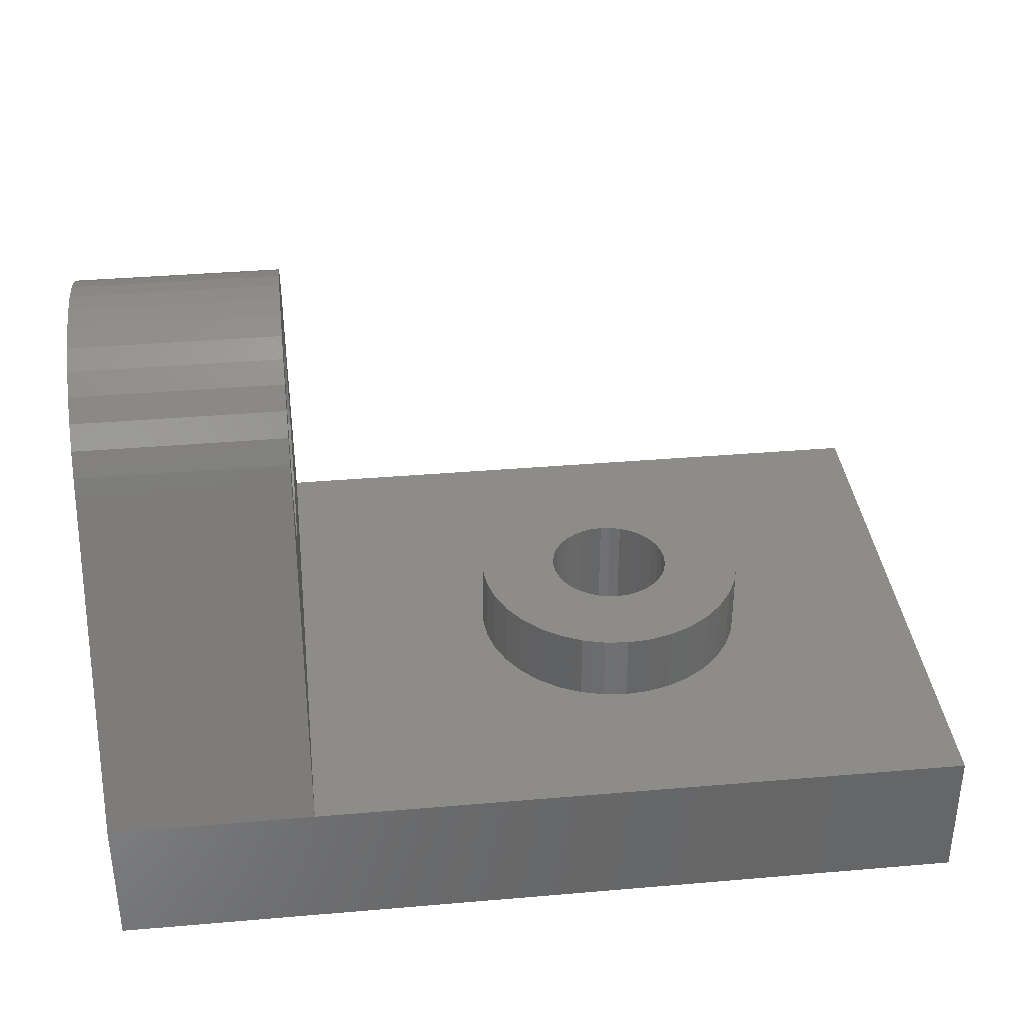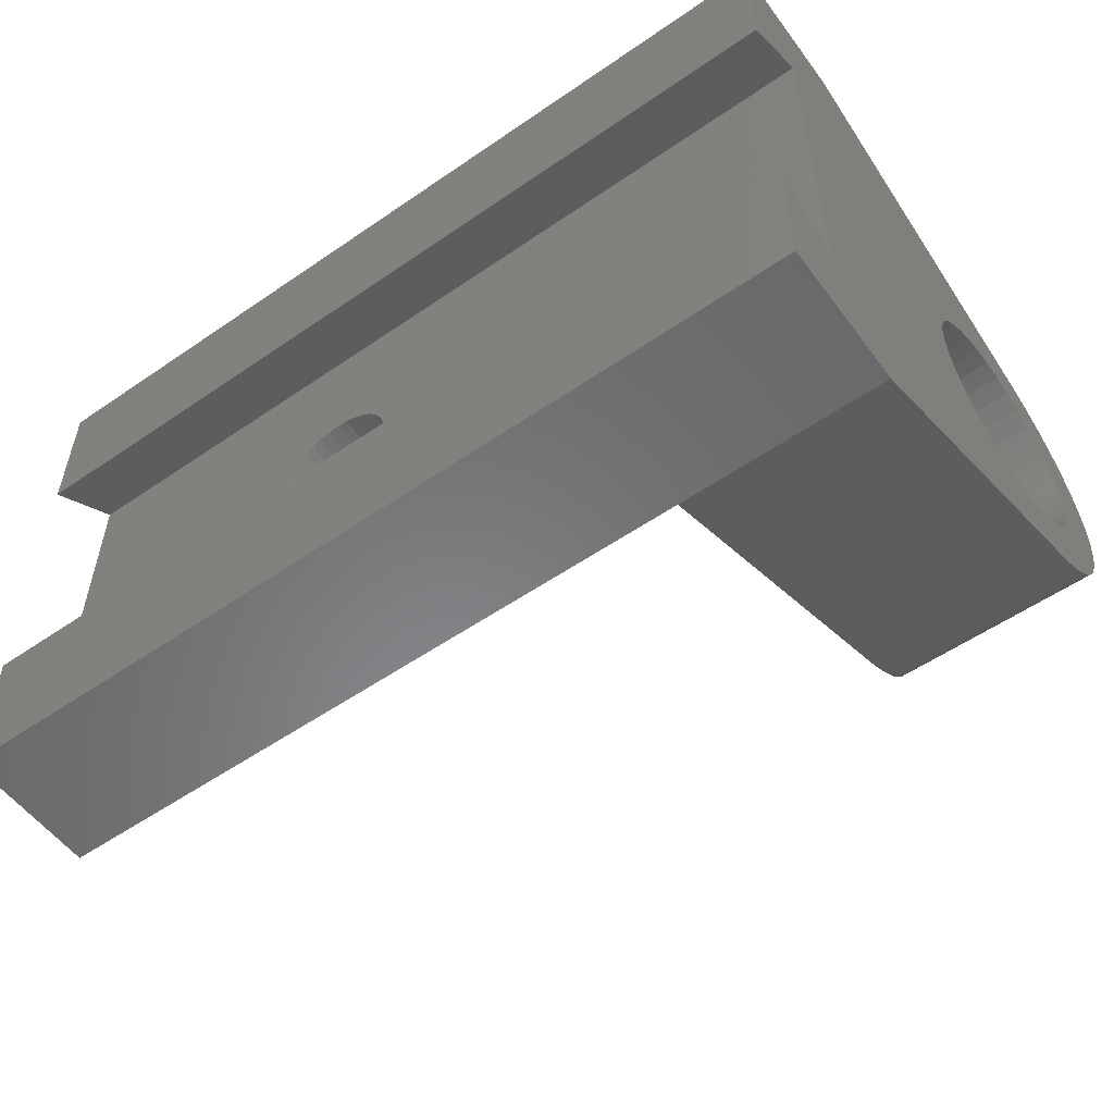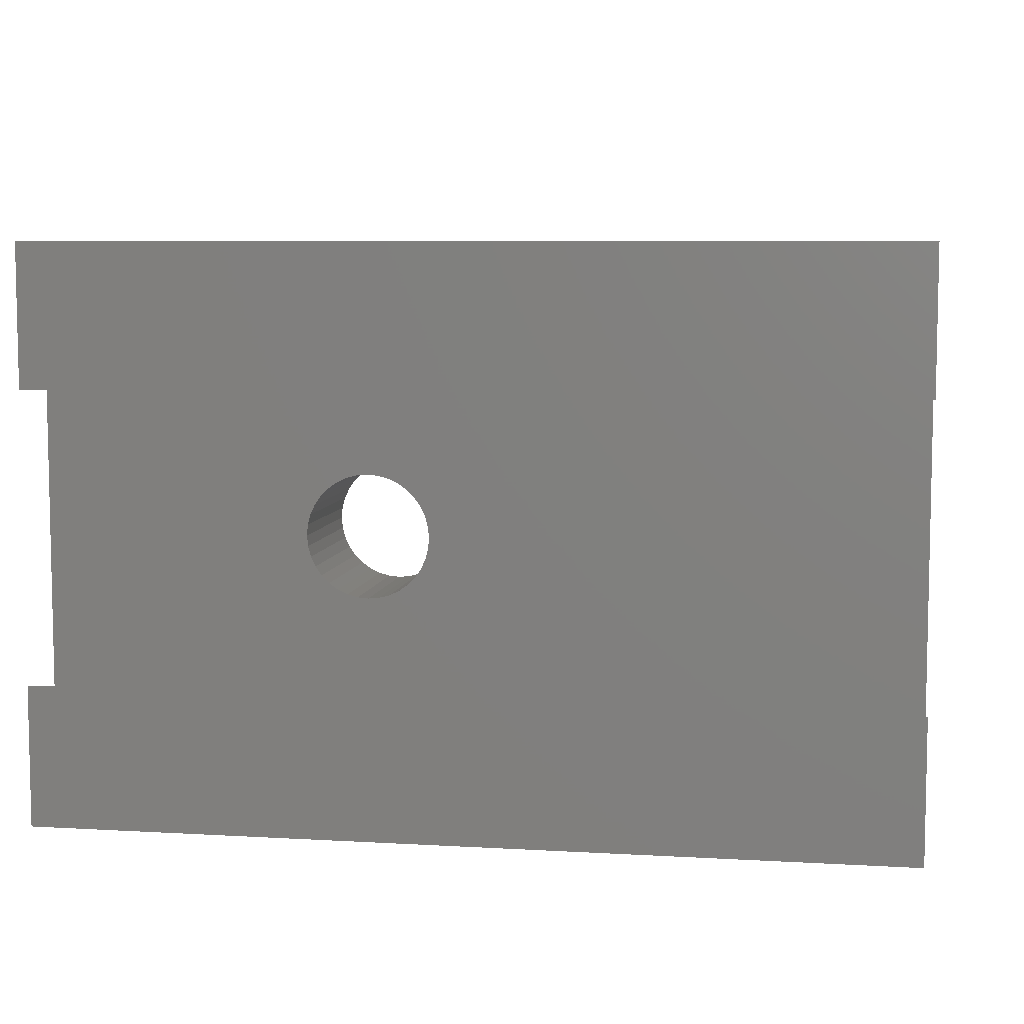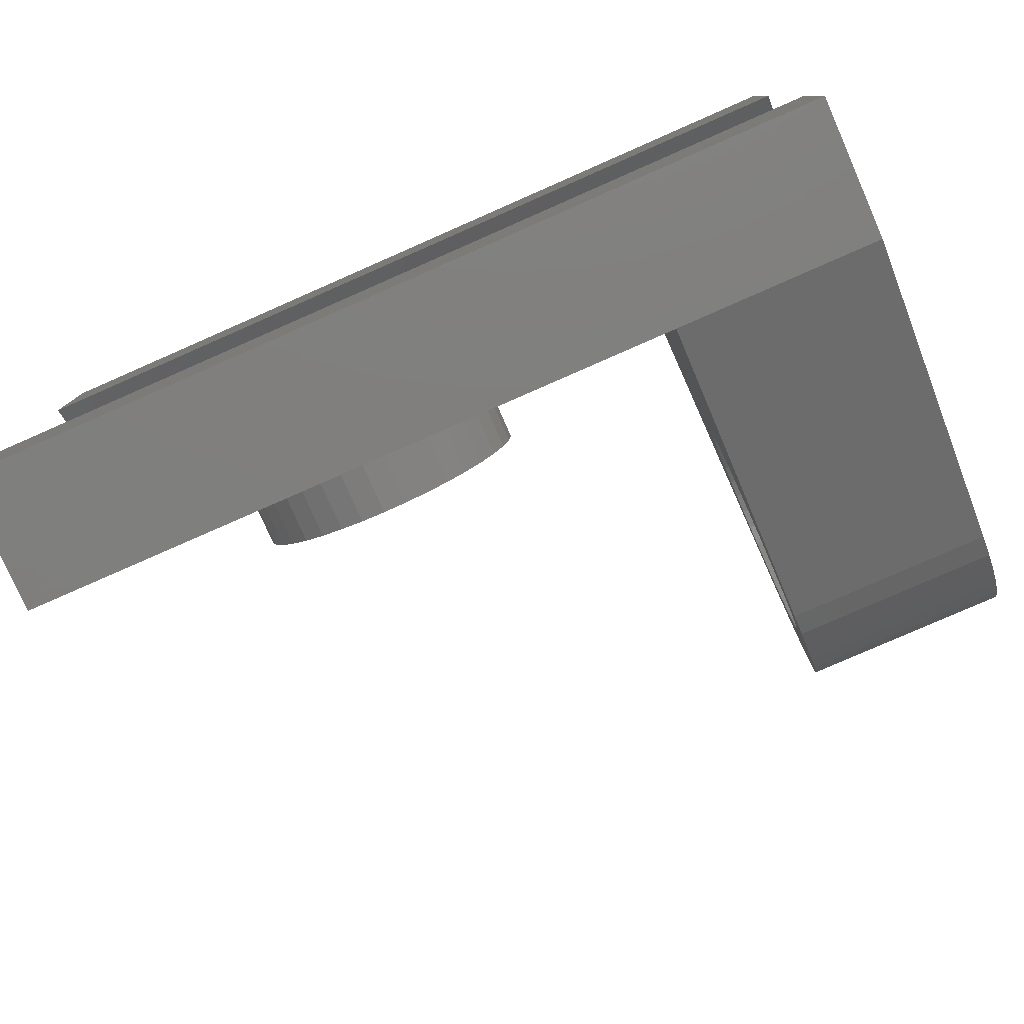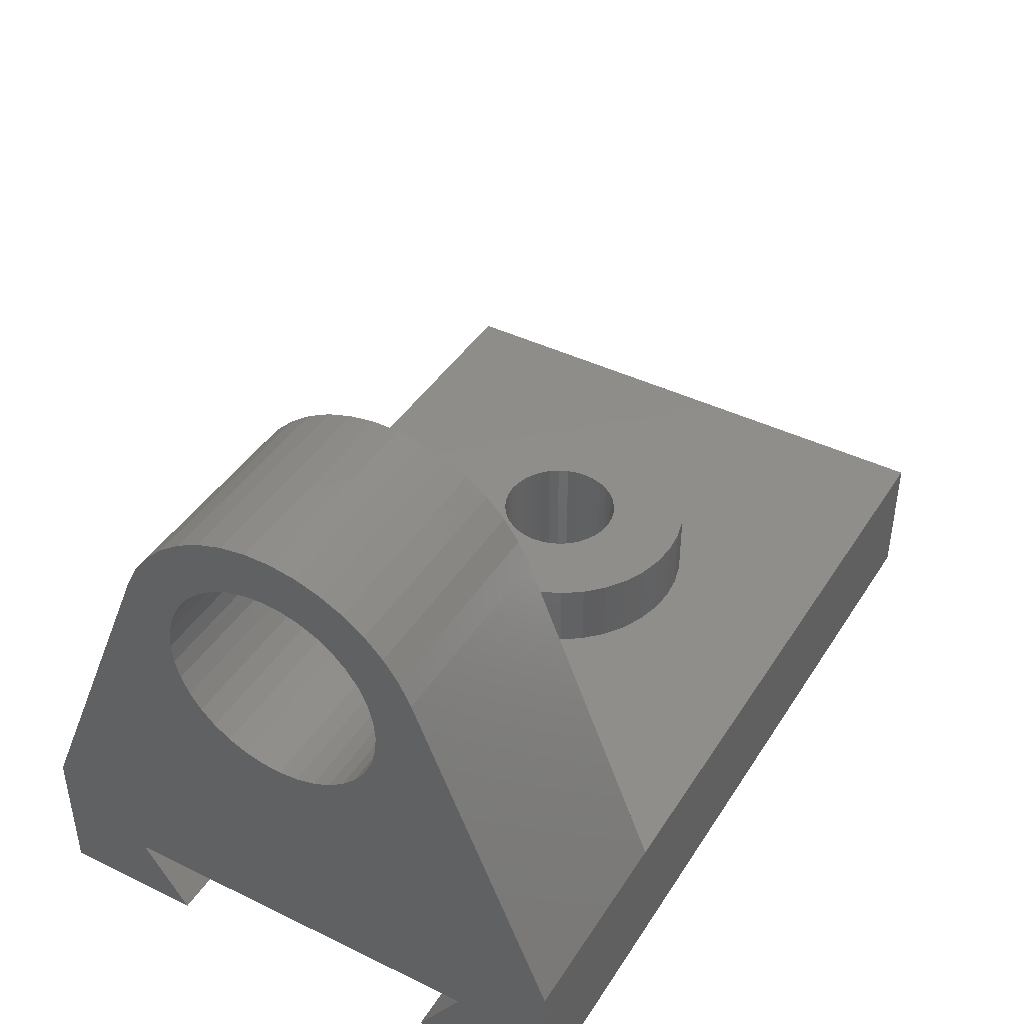
<metadata>
{"format":"stl","ext":"stl","renderer":"f3d","projection":"perspective","resolution":1024,"background":"white","views":[{"elev":36.4,"azim":-6.4,"up":"+Z"},{"elev":-54.9,"azim":-144.0,"up":"+Y"},{"elev":7.1,"azim":-170.5,"up":"+Y"},{"elev":-79.0,"azim":-156.3,"up":"+Y"},{"elev":42.4,"azim":-59.9,"up":"+Z"}]}
</metadata>
<code>
# stl→obj: 266 verts, 536 faces
v 20 13.26 46.34
v -3.469e-15 13.26 46.34
v -3.469e-15 -1.735e-15 13.7
v 20 -1.735e-15 13.7
v 85 13.91 0
v 85 8.179e-312 0
v -3.469e-15 8.179e-312 0
v -3.469e-15 13.91 0
v 85 8.179e-312 13.7
v -3.469e-15 9.427 6.848
v -3.469e-15 17.78 36.54
v 0 18.59 34.8
v -3.469e-15 17.28 38.39
v 0 21.05 31.87
v -3.469e-15 19.69 33.23
v 0 17.28 42.21
v -3.469e-15 17.12 40.3
v 20 24.36 29.96
v 20 22.62 30.77
v 20 21.05 31.87
v 20 19.69 33.23
v 20 18.59 34.8
v 20 17.78 36.54
v 20 56.25 13.7
v 20 28.12 29.3
v 20 26.21 29.46
v 20 17.28 38.39
v 20 17.12 40.3
v 40.18 23.47 13.7
v 39.57 25.76 13.7
v 39.36 28.12 13.7
v 48.32 15.33 13.7
v 46.17 16.33 13.7
v 44.22 17.7 13.7
v 42.55 19.37 13.7
v 41.19 21.32 13.7
v 52.98 14.51 13.7
v 50.61 14.72 13.7
v 66.59 28.12 13.7
v 66.38 25.76 13.7
v 66.38 30.49 13.7
v 85 56.25 13.7
v 65.77 23.47 13.7
v 64.77 21.32 13.7
v 63.4 19.37 13.7
v 61.73 17.7 13.7
v 59.78 16.33 13.7
v 57.63 15.33 13.7
v 55.34 14.72 13.7
v 85 9.427 6.848
v 0 22.62 30.77
v -3.469e-15 24.36 29.96
v 0 26.21 29.46
v -3.469e-15 46.82 6.848
v 46.98 28.12 6.848
v 47.07 27.08 6.848
v 47.34 26.07 6.848
v 47.78 25.12 6.848
v 48.38 24.27 6.848
v 49.12 23.53 6.848
v 49.98 22.93 6.848
v 50.92 22.49 6.848
v 51.93 22.22 6.848
v 52.98 22.12 6.848
v 85 46.82 6.848
v 58.88 27.08 6.848
v 58.61 26.07 6.848
v 55.98 22.93 6.848
v 56.83 23.53 6.848
v 55.03 22.49 6.848
v 57.57 24.27 6.848
v 58.17 25.12 6.848
v 54.02 22.22 6.848
v 20 14.39 48.6
v -3.469e-15 14.39 48.6
v -3.469e-15 18.59 45.81
v -3.469e-15 17.78 44.07
v 20 17.28 42.21
v 20 17.78 44.07
v 20 15.87 50.66
v -3.469e-15 15.87 50.66
v -3.469e-15 19.69 47.38
v 20 18.59 45.81
v 52.98 14.51 20.7
v 50.61 14.72 20.7
v 55.34 14.72 20.7
v 52.98 22.12 20.7
v 54.02 22.22 20.7
v 48.32 15.33 20.7
v 51.93 22.22 20.7
v 57.63 15.33 20.7
v 55.03 22.49 20.7
v 46.17 16.33 20.7
v 50.92 22.49 20.7
v 59.78 16.33 20.7
v 55.98 22.93 20.7
v 20 17.65 52.46
v -3.469e-15 17.65 52.46
v -3.469e-15 21.05 48.74
v 20 19.69 47.38
v 44.22 17.7 20.7
v 49.98 22.93 20.7
v 61.73 17.7 20.7
v 56.83 23.53 20.7
v 20 19.7 53.96
v -3.469e-15 19.7 53.96
v 0 22.62 49.84
v 20 21.05 48.74
v 42.55 19.37 20.7
v 49.12 23.53 20.7
v 63.4 19.37 20.7
v 57.57 24.27 20.7
v 41.19 21.32 20.7
v 48.38 24.27 20.7
v 64.77 21.32 20.7
v 58.17 25.12 20.7
v 20 21.95 55.11
v -3.469e-15 21.95 55.11
v 0 24.36 50.65
v 20 22.62 49.84
v 40.18 23.47 20.7
v 47.78 25.12 20.7
v 65.77 23.47 20.7
v 58.61 26.07 20.7
v 20 24.36 55.9
v -3.469e-15 24.36 55.9
v -3.469e-15 26.21 51.14
v 20 24.36 50.65
v 39.57 25.76 20.7
v 47.34 26.07 20.7
v 66.38 25.76 20.7
v 58.88 27.08 20.7
v 20 26.86 56.3
v -3.469e-15 26.86 56.3
v 20 26.21 51.14
v 39.36 28.12 20.7
v 47.07 27.08 20.7
v 66.59 28.12 20.7
v 58.98 28.12 20.7
v 0 28.12 29.3
v -3.469e-15 28.12 51.31
v 20 28.12 51.31
v 20 29.39 56.3
v -3.469e-15 29.39 56.3
v 46.98 28.12 20.7
v 58.98 28.12 6.848
v 47.07 29.17 6.848
v 47.07 29.17 20.7
v 58.88 29.17 6.848
v 39.57 30.49 13.7
v 39.57 30.49 20.7
v 58.88 29.17 20.7
v 66.38 30.49 20.7
v -3.469e-15 30.04 29.46
v 20 30.04 29.46
v -3.469e-15 30.04 51.14
v 20 30.04 51.14
v 20 31.89 55.9
v 47.34 30.18 6.848
v 47.34 30.18 20.7
v 58.61 30.18 6.848
v 40.18 32.78 20.7
v 58.61 30.18 20.7
v -3.469e-15 31.89 55.9
v -3.469e-15 31.89 29.96
v 20 31.89 29.96
v 0 31.89 50.65
v 20 31.89 50.65
v 20 34.3 55.11
v 47.78 31.12 6.848
v 47.78 31.12 20.7
v 58.17 31.12 6.848
v 41.19 34.93 20.7
v 65.77 32.78 20.7
v 58.17 31.12 20.7
v 40.18 32.78 13.7
v 65.77 32.78 13.7
v 48.38 31.98 6.848
v 48.38 31.98 20.7
v 57.57 31.98 6.848
v 42.55 36.87 20.7
v 64.77 34.93 20.7
v 57.57 31.98 20.7
v 0 33.63 30.77
v 20 33.63 30.77
v -3.469e-15 34.3 55.11
v 0 33.63 49.84
v 20 33.63 49.84
v 20 36.55 53.96
v 49.12 32.72 6.848
v 49.12 32.72 20.7
v 56.83 32.72 6.848
v 44.22 38.55 20.7
v 63.4 36.87 20.7
v 56.83 32.72 20.7
v 49.98 33.32 6.848
v 49.98 33.32 20.7
v 55.98 33.32 6.848
v 46.17 39.91 20.7
v 61.73 38.55 20.7
v 55.98 33.32 20.7
v 41.19 34.93 13.7
v 64.77 34.93 13.7
v 50.92 33.76 6.848
v 50.92 33.76 20.7
v 55.03 33.76 6.848
v 48.32 40.92 20.7
v 59.78 39.91 20.7
v 55.03 33.76 20.7
v -3.469e-15 56.25 13.7
v -3.469e-15 35.2 31.87
v 20 35.2 31.87
v -3.469e-15 36.55 53.96
v 0 35.2 48.74
v 20 35.2 48.74
v 20 38.59 52.46
v 51.93 34.03 6.848
v 51.93 34.03 20.7
v 54.02 34.03 6.848
v 50.61 41.53 20.7
v 57.63 40.92 20.7
v 54.02 34.03 20.7
v 52.98 34.12 6.848
v 52.98 34.12 20.7
v 52.98 41.74 20.7
v 55.34 41.53 20.7
v 42.55 36.87 13.7
v 63.4 36.87 13.7
v 0 36.56 33.23
v 20 36.56 33.23
v -3.469e-15 38.59 52.46
v -3.469e-15 36.56 47.38
v 20 36.56 47.38
v 20 40.38 50.66
v -3.469e-15 37.66 34.8
v 20 37.66 34.8
v -3.469e-15 40.38 50.66
v -3.469e-15 37.66 45.81
v 20 37.66 45.81
v 20 41.85 48.6
v 44.22 38.55 13.7
v 61.73 38.55 13.7
v 0 38.47 36.54
v 20 38.47 36.54
v -3.469e-15 41.85 48.6
v -3.469e-15 38.47 44.07
v 20 38.47 44.07
v 20 42.99 46.34
v 0 38.96 38.39
v 20 38.96 38.39
v -3.469e-15 42.99 46.34
v 0 38.96 42.21
v 20 38.96 42.21
v 46.17 39.91 13.7
v 59.78 39.91 13.7
v -3.469e-15 39.13 40.3
v 20 39.13 40.3
v 48.32 40.92 13.7
v 57.63 40.92 13.7
v 50.61 41.53 13.7
v 55.34 41.53 13.7
v 52.98 41.74 13.7
v -3.469e-15 42.34 -6.939e-15
v 85 42.34 -3.469e-15
v -3.469e-15 56.25 0
v 85 56.25 0
f 1 2 3
f 4 1 3
f 5 6 7
f 8 5 7
f 6 9 7
f 9 4 7
f 4 3 7
f 10 8 7
f 3 10 7
f 5 9 6
f 11 12 3
f 13 11 3
f 14 10 3
f 15 14 3
f 12 15 3
f 2 16 3
f 16 17 3
f 17 13 3
f 18 19 4
f 19 20 4
f 20 21 4
f 21 22 4
f 22 23 4
f 24 25 4
f 25 26 4
f 26 18 4
f 23 27 4
f 27 28 4
f 28 1 4
f 29 30 4
f 30 31 4
f 31 24 4
f 32 33 4
f 33 34 4
f 34 35 4
f 35 36 4
f 36 29 4
f 9 37 4
f 37 38 4
f 38 32 4
f 39 40 9
f 41 39 9
f 42 41 9
f 40 43 9
f 43 44 9
f 44 45 9
f 45 46 9
f 46 47 9
f 47 48 9
f 48 49 9
f 49 37 9
f 50 42 9
f 5 50 9
f 14 51 10
f 51 52 10
f 52 53 10
f 53 54 10
f 5 8 10
f 50 5 10
f 55 56 10
f 54 55 10
f 56 57 10
f 57 58 10
f 58 59 10
f 59 60 10
f 60 61 10
f 61 62 10
f 62 63 10
f 63 64 10
f 64 50 10
f 65 42 50
f 66 65 50
f 67 66 50
f 68 69 50
f 70 68 50
f 69 71 50
f 71 72 50
f 72 67 50
f 64 73 50
f 73 70 50
f 1 74 2
f 74 75 2
f 75 76 2
f 76 77 2
f 77 16 2
f 28 78 1
f 78 79 1
f 79 74 1
f 74 80 75
f 80 81 75
f 81 82 75
f 82 76 75
f 79 83 74
f 83 80 74
f 49 84 37
f 84 85 37
f 85 38 37
f 49 86 84
f 87 85 84
f 88 87 84
f 86 88 84
f 85 89 38
f 89 32 38
f 48 86 49
f 90 89 85
f 87 90 85
f 48 91 86
f 92 88 86
f 91 92 86
f 89 93 32
f 93 33 32
f 47 91 48
f 94 93 89
f 90 94 89
f 47 95 91
f 96 92 91
f 95 96 91
f 80 97 81
f 97 98 81
f 98 99 81
f 99 82 81
f 83 100 80
f 100 97 80
f 93 101 33
f 101 34 33
f 46 95 47
f 102 101 93
f 94 102 93
f 46 103 95
f 104 96 95
f 103 104 95
f 28 13 17
f 78 28 17
f 16 78 17
f 27 13 28
f 27 11 13
f 23 11 27
f 79 78 16
f 77 79 16
f 97 105 98
f 105 106 98
f 106 107 98
f 107 99 98
f 100 108 97
f 108 105 97
f 101 109 34
f 109 35 34
f 45 103 46
f 110 109 101
f 102 110 101
f 45 111 103
f 112 104 103
f 111 112 103
f 23 12 11
f 22 12 23
f 83 79 77
f 76 83 77
f 22 15 12
f 21 15 22
f 100 83 76
f 82 100 76
f 109 113 35
f 113 36 35
f 44 111 45
f 114 113 109
f 110 114 109
f 44 115 111
f 116 112 111
f 115 116 111
f 21 14 15
f 20 14 21
f 108 100 82
f 99 108 82
f 105 117 106
f 117 118 106
f 118 119 106
f 119 107 106
f 108 120 105
f 120 117 105
f 20 51 14
f 19 51 20
f 120 108 99
f 107 120 99
f 113 121 36
f 121 29 36
f 43 115 44
f 122 121 113
f 114 122 113
f 43 123 115
f 124 116 115
f 123 124 115
f 117 125 118
f 125 126 118
f 127 119 118
f 126 127 118
f 120 128 117
f 128 125 117
f 87 73 64
f 90 87 64
f 63 90 64
f 88 73 87
f 94 90 63
f 62 94 63
f 88 70 73
f 92 70 88
f 102 94 62
f 61 102 62
f 92 68 70
f 96 68 92
f 19 52 51
f 18 52 19
f 128 120 107
f 119 128 107
f 110 102 61
f 60 110 61
f 96 69 68
f 104 69 96
f 121 129 29
f 129 30 29
f 40 123 43
f 130 129 121
f 122 130 121
f 40 131 123
f 132 124 123
f 131 132 123
f 114 110 60
f 59 114 60
f 104 71 69
f 112 71 104
f 122 114 59
f 58 122 59
f 112 72 71
f 116 72 112
f 125 133 126
f 133 134 126
f 134 127 126
f 128 135 125
f 135 133 125
f 18 53 52
f 26 53 18
f 135 128 119
f 127 135 119
f 130 122 58
f 57 130 58
f 116 67 72
f 124 67 116
f 129 136 30
f 136 31 30
f 39 131 40
f 137 136 129
f 130 137 129
f 39 138 131
f 139 132 131
f 138 139 131
f 137 130 57
f 56 137 57
f 124 66 67
f 132 66 124
f 140 54 53
f 26 140 53
f 25 140 26
f 134 141 127
f 142 135 127
f 141 142 127
f 142 133 135
f 133 143 134
f 143 144 134
f 144 141 134
f 142 143 133
f 145 137 56
f 55 145 56
f 146 65 66
f 132 146 66
f 145 136 137
f 139 146 132
f 54 147 55
f 148 145 55
f 147 148 55
f 149 65 146
f 139 149 146
f 150 24 31
f 151 150 31
f 136 151 31
f 41 138 39
f 145 151 136
f 148 151 145
f 138 152 139
f 152 149 139
f 41 153 138
f 153 152 138
f 154 54 140
f 25 154 140
f 24 155 25
f 155 154 25
f 144 156 141
f 157 142 141
f 156 157 141
f 157 158 142
f 158 143 142
f 54 159 147
f 160 148 147
f 159 160 147
f 161 65 149
f 152 161 149
f 160 162 148
f 162 151 148
f 153 163 152
f 163 161 152
f 143 158 144
f 158 164 144
f 164 156 144
f 165 54 154
f 155 165 154
f 24 166 155
f 166 165 155
f 164 167 156
f 168 157 156
f 167 168 156
f 168 169 157
f 169 158 157
f 54 170 159
f 171 160 159
f 170 171 159
f 172 65 161
f 163 172 161
f 171 173 160
f 173 162 160
f 153 174 163
f 174 175 163
f 175 172 163
f 176 24 150
f 151 162 150
f 162 176 150
f 42 177 41
f 177 153 41
f 177 174 153
f 54 178 170
f 179 171 170
f 178 179 170
f 180 65 172
f 175 180 172
f 179 181 171
f 181 173 171
f 174 182 175
f 182 183 175
f 183 180 175
f 184 54 165
f 166 184 165
f 24 185 166
f 185 184 166
f 164 186 167
f 186 187 167
f 188 168 167
f 187 188 167
f 188 189 168
f 189 169 168
f 158 169 164
f 169 186 164
f 54 190 178
f 191 179 178
f 190 191 178
f 192 65 180
f 183 192 180
f 191 193 179
f 193 181 179
f 182 194 183
f 194 195 183
f 195 192 183
f 54 196 190
f 197 191 190
f 196 197 190
f 198 65 192
f 195 198 192
f 197 199 191
f 199 193 191
f 194 200 195
f 200 201 195
f 201 198 195
f 202 24 176
f 162 173 176
f 173 202 176
f 42 203 177
f 203 174 177
f 203 182 174
f 54 204 196
f 205 197 196
f 204 205 196
f 206 65 198
f 201 206 198
f 205 207 197
f 207 199 197
f 208 209 201
f 200 208 201
f 209 206 201
f 210 54 184
f 211 210 184
f 185 211 184
f 24 212 185
f 212 211 185
f 186 213 187
f 213 214 187
f 215 188 187
f 214 215 187
f 215 216 188
f 216 189 188
f 54 217 204
f 218 205 204
f 217 218 204
f 219 65 206
f 209 219 206
f 218 220 205
f 220 207 205
f 208 221 209
f 221 222 209
f 222 219 209
f 54 223 217
f 224 218 217
f 223 224 217
f 223 65 219
f 222 223 219
f 224 225 218
f 225 220 218
f 221 226 222
f 226 224 222
f 224 223 222
f 54 65 223
f 226 225 224
f 169 189 186
f 189 213 186
f 227 24 202
f 173 181 202
f 181 227 202
f 42 228 203
f 228 182 203
f 228 194 182
f 229 210 211
f 212 229 211
f 24 230 212
f 230 229 212
f 213 231 214
f 231 232 214
f 233 215 214
f 232 233 214
f 233 234 215
f 234 216 215
f 189 216 213
f 216 231 213
f 235 210 229
f 230 235 229
f 24 236 230
f 236 235 230
f 231 237 232
f 237 238 232
f 239 233 232
f 238 239 232
f 239 240 233
f 240 234 233
f 241 24 227
f 181 193 227
f 193 241 227
f 42 242 228
f 242 194 228
f 242 200 194
f 243 210 235
f 236 243 235
f 24 244 236
f 244 243 236
f 237 245 238
f 245 246 238
f 247 239 238
f 246 247 238
f 248 240 239
f 247 248 239
f 249 210 243
f 244 249 243
f 24 250 244
f 250 249 244
f 245 251 246
f 251 252 246
f 253 247 246
f 252 253 246
f 253 248 247
f 254 24 241
f 193 199 241
f 199 254 241
f 42 255 242
f 255 200 242
f 255 208 200
f 216 234 231
f 234 237 231
f 256 210 249
f 250 256 249
f 24 257 250
f 257 256 250
f 251 256 252
f 257 253 252
f 256 257 252
f 24 248 253
f 257 24 253
f 251 210 256
f 258 24 254
f 199 207 254
f 207 258 254
f 42 259 255
f 259 208 255
f 259 221 208
f 234 240 237
f 240 245 237
f 260 24 258
f 207 220 258
f 220 260 258
f 42 261 259
f 261 221 259
f 261 226 221
f 42 24 260
f 262 42 260
f 220 225 260
f 225 262 260
f 42 262 261
f 262 226 261
f 262 225 226
f 240 248 245
f 248 251 245
f 65 54 263
f 264 65 263
f 265 266 263
f 266 264 263
f 210 265 263
f 54 210 263
f 266 65 264
f 24 210 251
f 248 24 251
f 266 42 65
f 24 266 265
f 210 24 265
f 24 42 266

</code>
